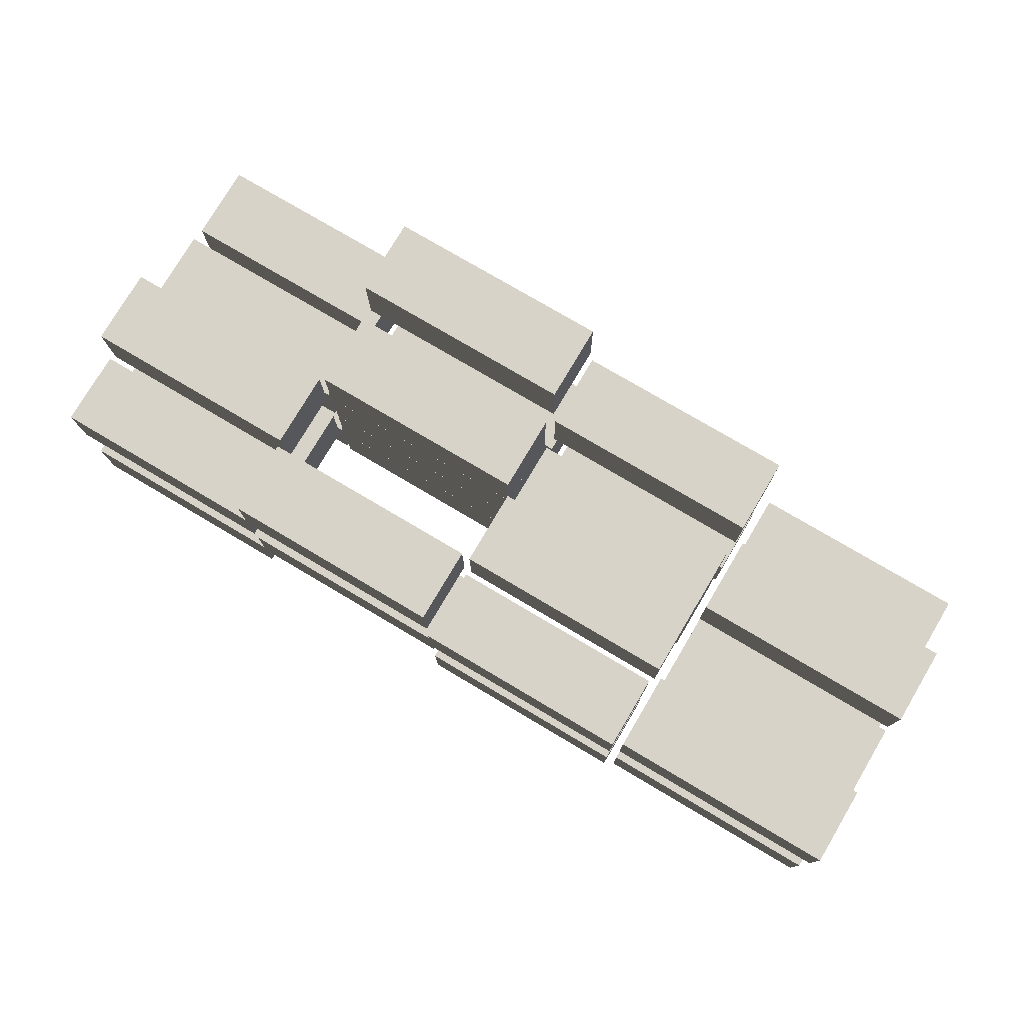
<metadata>
{"format":"obj","ext":"obj","renderer":"f3d","projection":"perspective","resolution":1024,"background":"white","views":[{"elev":77.4,"azim":-148.9,"up":"+Y"}]}
</metadata>
<code>
v 218.3 -105.1 2.065
v 217.8 -172.2 2.273
v 427.8 -174 0.7538
v 428.4 -106.9 0.5554
v 217.8 -172.2 2.273
v 218.3 -172 74.61
v 428.3 -173.7 73.01
v 427.8 -174 0.7538
v 218.3 -172 74.61
v 218.9 -104.8 74.41
v 428.9 -106.7 72.81
v 428.3 -173.7 73.01
v 218.9 -104.8 74.41
v 218.3 -105.1 2.065
v 428.4 -106.9 0.5554
v 428.9 -106.7 72.81
v 428.4 -106.9 0.5554
v 427.8 -174 0.7538
v 428.3 -173.7 73.01
v 428.9 -106.7 72.81
v 218.9 -104.8 74.41
v 218.3 -172 74.61
v 217.8 -172.2 2.273
v 218.3 -105.1 2.065
v 3.432 -103.2 2.131
v 2.857 -170.4 2.339
v 212.9 -172.1 0.8203
v 213.5 -105.1 0.6219
v 2.857 -170.4 2.339
v 3.406 -170.2 74.68
v 213.4 -171.9 73.08
v 212.9 -172.1 0.8203
v 3.406 -170.2 74.68
v 3.981 -103 74.48
v 214 -104.9 72.88
v 213.4 -171.9 73.08
v 3.981 -103 74.48
v 3.432 -103.2 2.131
v 213.5 -105.1 0.6219
v 214 -104.9 72.88
v 213.5 -105.1 0.6219
v 212.9 -172.1 0.8203
v 213.4 -171.9 73.08
v 214 -104.9 72.88
v 3.981 -103 74.48
v 3.406 -170.2 74.68
v 2.857 -170.4 2.339
v 3.432 -103.2 2.131
v -211.8 -100.5 -2.055
v -212.4 -167.6 -1.847
v -2.369 -169.3 -3.366
v -1.787 -102.3 -3.564
v -212.4 -167.6 -1.847
v -211.8 -167.4 70.49
v -1.824 -169.1 68.89
v -2.369 -169.3 -3.366
v -211.8 -167.4 70.49
v -211.3 -100.2 70.29
v -1.241 -102.1 68.69
v -1.824 -169.1 68.89
v -211.3 -100.2 70.29
v -211.8 -100.5 -2.055
v -1.787 -102.3 -3.564
v -1.241 -102.1 68.69
v -1.787 -102.3 -3.564
v -2.369 -169.3 -3.366
v -1.824 -169.1 68.89
v -1.241 -102.1 68.69
v -211.3 -100.2 70.29
v -211.8 -167.4 70.49
v -212.4 -167.6 -1.847
v -211.8 -100.5 -2.055
v -213.2 -100.2 82.02
v -213.8 -167.3 82.23
v -3.765 -169.1 80.71
v -3.182 -102 80.52
v -213.8 -167.3 82.23
v -213.2 -167.1 154.6
v -3.22 -168.9 153
v -3.765 -169.1 80.71
v -213.2 -167.1 154.6
v -212.7 -99.98 154.4
v -2.638 -101.8 152.8
v -3.22 -168.9 153
v -212.7 -99.98 154.4
v -213.2 -100.2 82.02
v -3.182 -102 80.52
v -2.638 -101.8 152.8
v -3.182 -102 80.52
v -3.765 -169.1 80.71
v -3.22 -168.9 153
v -2.638 -101.8 152.8
v -212.7 -99.98 154.4
v -213.2 -167.1 154.6
v -213.8 -167.3 82.23
v -213.2 -100.2 82.02
v -432 -95.58 -78.98
v -432.6 -162.7 -78.77
v -222.5 -164.5 -80.29
v -221.9 -97.42 -80.49
v -432.6 -162.7 -78.77
v -432 -162.5 -6.431
v -222 -164.3 -8.031
v -222.5 -164.5 -80.29
v -432 -162.5 -6.431
v -431.4 -95.37 -6.629
v -221.4 -97.21 -8.23
v -222 -164.3 -8.031
v -431.4 -95.37 -6.629
v -432 -95.58 -78.98
v -221.9 -97.42 -80.49
v -221.4 -97.21 -8.23
v -221.9 -97.42 -80.49
v -222.5 -164.5 -80.29
v -222 -164.3 -8.031
v -221.4 -97.21 -8.23
v -431.4 -95.37 -6.629
v -432 -162.5 -6.431
v -432.6 -162.7 -78.77
v -432 -95.58 -78.98
v 218 -37.87 -74.48
v 217.4 -105 -74.27
v 427.4 -106.8 -75.79
v 428 -39.72 -75.99
v 217.4 -105 -74.27
v 217.9 -104.8 -1.928
v 427.9 -106.6 -3.529
v 427.4 -106.8 -75.79
v 217.9 -104.8 -1.928
v 218.5 -37.66 -2.127
v 428.5 -39.51 -3.727
v 427.9 -106.6 -3.529
v 218.5 -37.66 -2.127
v 218 -37.87 -74.48
v 428 -39.72 -75.99
v 428.5 -39.51 -3.727
v 428 -39.72 -75.99
v 427.4 -106.8 -75.79
v 427.9 -106.6 -3.529
v 428.5 -39.51 -3.727
v 218.5 -37.66 -2.127
v 217.9 -104.8 -1.928
v 217.4 -105 -74.27
v 218 -37.87 -74.48
v 4.003 -35.84 1.931
v 3.428 -103 2.14
v 213.4 -104.7 0.6204
v 214 -37.68 0.4221
v 3.428 -103 2.14
v 3.976 -102.8 74.48
v 214 -104.5 72.88
v 213.4 -104.7 0.6204
v 3.976 -102.8 74.48
v 4.552 -35.63 74.28
v 214.6 -37.47 72.68
v 214 -104.5 72.88
v 4.552 -35.63 74.28
v 4.003 -35.84 1.931
v 214 -37.68 0.4221
v 214.6 -37.47 72.68
v 214 -37.68 0.4221
v 213.4 -104.7 0.6204
v 214 -104.5 72.88
v 214.6 -37.47 72.68
v 4.552 -35.63 74.28
v 3.976 -102.8 74.48
v 3.428 -103 2.14
v 4.003 -35.84 1.931
v 2.607 -35.58 86.01
v 2.032 -102.7 86.22
v 212.1 -104.5 84.7
v 212.6 -37.42 84.5
v 2.032 -102.7 86.22
v 2.58 -102.5 158.6
v 212.6 -104.3 157
v 212.1 -104.5 84.7
v 2.58 -102.5 158.6
v 3.156 -35.37 158.4
v 213.2 -37.21 156.8
v 212.6 -104.3 157
v 3.156 -35.37 158.4
v 2.607 -35.58 86.01
v 212.6 -37.42 84.5
v 213.2 -37.21 156.8
v 212.6 -37.42 84.5
v 212.1 -104.5 84.7
v 212.6 -104.3 157
v 213.2 -37.21 156.8
v 3.156 -35.37 158.4
v 2.58 -102.5 158.6
v 2.032 -102.7 86.22
v 2.607 -35.58 86.01
v -211.2 -33.05 -2.255
v -211.8 -100.2 -2.047
v -1.799 -101.9 -3.566
v -1.216 -34.89 -3.764
v -211.8 -100.2 -2.047
v -211.3 -99.98 70.29
v -1.253 -101.7 68.69
v -1.799 -101.9 -3.566
v -211.3 -99.98 70.29
v -210.7 -32.84 70.1
v -0.6707 -34.68 68.49
v -1.253 -101.7 68.69
v -210.7 -32.84 70.1
v -211.2 -33.05 -2.255
v -1.216 -34.89 -3.764
v -0.6707 -34.68 68.49
v -1.216 -34.89 -3.764
v -1.799 -101.9 -3.566
v -1.253 -101.7 68.69
v -0.6707 -34.68 68.49
v -210.7 -32.84 70.1
v -211.3 -99.98 70.29
v -211.8 -100.2 -2.047
v -211.2 -33.05 -2.255
v -430.5 -27.96 -2.837
v -431 -95.11 -2.629
v -221 -96.86 -4.148
v -220.4 -29.8 -4.347
v -431 -95.11 -2.629
v -430.5 -94.89 69.71
v -220.5 -96.65 68.11
v -221 -96.86 -4.148
v -430.5 -94.89 69.71
v -429.9 -27.75 69.51
v -219.9 -29.59 67.91
v -220.5 -96.65 68.11
v -429.9 -27.75 69.51
v -430.5 -27.96 -2.837
v -220.4 -29.8 -4.347
v -219.9 -29.59 67.91
v -220.4 -29.8 -4.347
v -221 -96.86 -4.148
v -220.5 -96.65 68.11
v -219.9 -29.59 67.91
v -429.9 -27.75 69.51
v -430.5 -94.89 69.71
v -431 -95.11 -2.629
v -430.5 -27.96 -2.837
v -431.8 -27.7 81.24
v -432.4 -94.84 81.45
v -222.4 -96.6 79.93
v -221.8 -29.54 79.73
v -432.4 -94.84 81.45
v -431.9 -94.63 153.8
v -221.9 -96.39 152.2
v -222.4 -96.6 79.93
v -431.9 -94.63 153.8
v -431.3 -27.49 153.6
v -221.3 -29.33 152
v -221.9 -96.39 152.2
v -431.3 -27.49 153.6
v -431.8 -27.7 81.24
v -221.8 -29.54 79.73
v -221.3 -29.33 152
v -221.8 -29.54 79.73
v -222.4 -96.6 79.93
v -221.9 -96.39 152.2
v -221.3 -29.33 152
v -431.3 -27.49 153.6
v -431.9 -94.63 153.8
v -432.4 -94.84 81.45
v -431.8 -27.7 81.24
v 219.5 29.74 1.665
v 218.9 -37.4 1.873
v 428.9 -39.15 0.3543
v 429.5 27.9 0.1559
v 218.9 -37.4 1.873
v 219.5 -37.19 74.21
v 429.5 -38.94 72.61
v 428.9 -39.15 0.3543
v 219.5 -37.19 74.21
v 220 29.95 74.02
v 430.1 28.11 72.41
v 429.5 -38.94 72.61
v 220 29.95 74.02
v 219.5 29.74 1.665
v 429.5 27.9 0.1559
v 430.1 28.11 72.41
v 429.5 27.9 0.1559
v 428.9 -39.15 0.3543
v 429.5 -38.94 72.61
v 430.1 28.11 72.41
v 220 29.95 74.02
v 219.5 -37.19 74.21
v 218.9 -37.4 1.873
v 219.5 29.74 1.665
v 218.1 30.01 85.74
v 217.5 -37.14 85.95
v 427.5 -38.89 84.43
v 428.1 28.16 84.24
v 217.5 -37.14 85.95
v 218.1 -36.93 158.3
v 428.1 -38.68 156.7
v 427.5 -38.89 84.43
v 218.1 -36.93 158.3
v 218.6 30.22 158.1
v 428.7 28.37 156.5
v 428.1 -38.68 156.7
v 218.6 30.22 158.1
v 218.1 30.01 85.74
v 428.1 28.16 84.24
v 428.7 28.37 156.5
v 428.1 28.16 84.24
v 427.5 -38.89 84.43
v 428.1 -38.68 156.7
v 428.7 28.37 156.5
v 218.6 30.22 158.1
v 218.1 -36.93 158.3
v 217.5 -37.14 85.95
v 218.1 30.01 85.74
v 4.574 31.56 1.732
v 3.998 -35.58 1.94
v 214 -37.33 0.4205
v 214.6 29.72 0.2222
v 3.998 -35.58 1.94
v 4.547 -35.37 74.28
v 214.6 -37.12 72.68
v 214 -37.33 0.4205
v 4.547 -35.37 74.28
v 5.122 31.77 74.08
v 215.1 29.93 72.48
v 214.6 -37.12 72.68
v 5.122 31.77 74.08
v 4.574 31.56 1.732
v 214.6 29.72 0.2222
v 215.1 29.93 72.48
v 214.6 29.72 0.2222
v 214 -37.33 0.4205
v 214.6 -37.12 72.68
v 215.1 29.93 72.48
v 5.122 31.77 74.08
v 4.547 -35.37 74.28
v 3.998 -35.58 1.94
v 4.574 31.56 1.732
v -210.7 34.35 -2.455
v -211.2 -32.79 -2.247
v -1.228 -34.55 -3.766
v -0.6453 32.51 -3.964
v -211.2 -32.79 -2.247
v -210.7 -32.58 70.09
v -0.6826 -34.34 68.49
v -1.228 -34.55 -3.766
v -210.7 -32.58 70.09
v -210.1 34.56 69.9
v -0.1 32.72 68.29
v -0.6826 -34.34 68.49
v -210.1 34.56 69.9
v -210.7 34.35 -2.455
v -0.6453 32.51 -3.964
v -0.1 32.72 68.29
v -0.6453 32.51 -3.964
v -1.228 -34.55 -3.766
v -0.6826 -34.34 68.49
v -0.1 32.72 68.29
v -210.1 34.56 69.9
v -210.7 -32.58 70.09
v -211.2 -32.79 -2.247
v -210.7 34.35 -2.455
v -430.8 39.23 -79.38
v -431.4 -27.92 -79.17
v -221.4 -29.67 -80.69
v -220.8 37.38 -80.89
v -431.4 -27.92 -79.17
v -430.9 -27.71 -6.83
v -220.8 -29.46 -8.431
v -221.4 -29.67 -80.69
v -430.9 -27.71 -6.83
v -430.3 39.44 -7.029
v -220.3 37.59 -8.629
v -220.8 -29.46 -8.431
v -430.3 39.44 -7.029
v -430.8 39.23 -79.38
v -220.8 37.38 -80.89
v -220.3 37.59 -8.629
v -220.8 37.38 -80.89
v -221.4 -29.67 -80.69
v -220.8 -29.46 -8.431
v -220.3 37.59 -8.629
v -430.3 39.44 -7.029
v -430.9 -27.71 -6.83
v -431.4 -27.92 -79.17
v -430.8 39.23 -79.38
v 219.1 96.93 -74.88
v 218.5 29.79 -74.67
v 428.5 28.03 -76.19
v 429.1 95.09 -76.39
v 218.5 29.79 -74.67
v 219.1 30 -2.328
v 429.1 28.24 -3.929
v 428.5 28.03 -76.19
v 219.1 30 -2.328
v 219.6 97.14 -2.527
v 429.7 95.3 -4.127
v 429.1 28.24 -3.929
v 219.6 97.14 -2.527
v 219.1 96.93 -74.88
v 429.1 95.09 -76.39
v 429.7 95.3 -4.127
v 429.1 95.09 -76.39
v 428.5 28.03 -76.19
v 429.1 28.24 -3.929
v 429.7 95.3 -4.127
v 219.6 97.14 -2.527
v 219.1 30 -2.328
v 218.5 29.79 -74.67
v 219.1 96.93 -74.88
v 5.144 98.97 1.532
v 4.569 31.82 1.74
v 214.6 30.07 0.2209
v 215.2 97.12 0.02258
v 4.569 31.82 1.74
v 5.118 32.03 74.08
v 215.1 30.28 72.48
v 214.6 30.07 0.2209
v 5.118 32.03 74.08
v 5.693 99.18 73.88
v 215.7 97.33 72.28
v 215.1 30.28 72.48
v 5.693 99.18 73.88
v 5.144 98.97 1.532
v 215.2 97.12 0.02258
v 215.7 97.33 72.28
v 215.2 97.12 0.02258
v 214.6 30.07 0.2209
v 215.1 30.28 72.48
v 215.7 97.33 72.28
v 5.693 99.18 73.88
v 5.118 32.03 74.08
v 4.569 31.82 1.74
v 5.144 98.97 1.532
v -211.1 101.5 -79
v -211.6 34.39 -78.79
v -1.61 32.64 -80.31
v -1.027 99.69 -80.51
v -211.6 34.39 -78.79
v -211.1 34.61 -6.448
v -1.065 32.85 -8.048
v -1.61 32.64 -80.31
v -211.1 34.61 -6.448
v -210.5 101.7 -6.646
v -0.482 99.91 -8.247
v -1.065 32.85 -8.048
v -210.5 101.7 -6.646
v -211.1 101.5 -79
v -1.027 99.69 -80.51
v -0.482 99.91 -8.247
v -1.027 99.69 -80.51
v -1.61 32.64 -80.31
v -1.065 32.85 -8.048
v -0.482 99.91 -8.247
v -210.5 101.7 -6.646
v -211.1 34.61 -6.448
v -211.6 34.39 -78.79
v -211.1 101.5 -79
v -211.5 102 81.42
v -212.1 34.87 81.63
v -2.053 33.12 80.11
v -1.47 100.2 79.92
v -212.1 34.87 81.63
v -211.5 35.08 154
v -1.508 33.33 152.4
v -2.053 33.12 80.11
v -211.5 35.08 154
v -210.9 102.2 153.8
v -0.9254 100.4 152.2
v -1.508 33.33 152.4
v -210.9 102.2 153.8
v -211.5 102 81.42
v -1.47 100.2 79.92
v -0.9254 100.4 152.2
v -1.47 100.2 79.92
v -2.053 33.12 80.11
v -1.508 33.33 152.4
v -0.9254 100.4 152.2
v -210.9 102.2 153.8
v -211.5 35.08 154
v -212.1 34.87 81.63
v -211.5 102 81.42
v -429.3 106.8 -3.237
v -429.9 39.7 -3.029
v -219.9 37.94 -4.548
v -219.3 105 -4.746
v -429.9 39.7 -3.029
v -429.3 39.91 69.31
v -219.3 38.16 67.71
v -219.9 37.94 -4.548
v -429.3 39.91 69.31
v -428.8 107.1 69.11
v -218.7 105.2 67.51
v -219.3 38.16 67.71
v -428.8 107.1 69.11
v -429.3 106.8 -3.237
v -219.3 105 -4.746
v -218.7 105.2 67.51
v -219.3 105 -4.746
v -219.9 37.94 -4.548
v -219.3 38.16 67.71
v -218.7 105.2 67.51
v -428.8 107.1 69.11
v -429.3 39.91 69.31
v -429.9 39.7 -3.029
v -429.3 106.8 -3.237
v 220.2 -103.5 -151.6
v 219.6 -170.6 -151.4
v 429.6 -172.4 -152.9
v 430.2 -105.3 -153.1
v 219.6 -170.6 -151.4
v 220.2 -170.4 -79.08
v 430.2 -172.1 -80.68
v 429.6 -172.4 -152.9
v 220.2 -170.4 -79.08
v 220.7 -103.2 -79.28
v 430.8 -105.1 -80.88
v 430.2 -172.1 -80.68
v 220.7 -103.2 -79.28
v 220.2 -103.5 -151.6
v 430.2 -105.3 -153.1
v 430.8 -105.1 -80.88
v 430.2 -105.3 -153.1
v 429.6 -172.4 -152.9
v 430.2 -172.1 -80.68
v 430.8 -105.1 -80.88
v 220.7 -103.2 -79.28
v 220.2 -170.4 -79.08
v 219.6 -170.6 -151.4
v 220.2 -103.5 -151.6
v -210 -98.85 -155.8
v -210.5 -166 -155.5
v -0.5114 -167.7 -157.1
v 0.07122 -100.7 -157.3
v -210.5 -166 -155.5
v -210 -165.8 -83.2
v 0.03353 -167.5 -84.8
v -0.5114 -167.7 -157.1
v -210 -165.8 -83.2
v -209.4 -98.64 -83.4
v 0.6161 -100.5 -85
v 0.03353 -167.5 -84.8
v -209.4 -98.64 -83.4
v -210 -98.85 -155.8
v 0.07122 -100.7 -157.3
v 0.6161 -100.5 -85
v 0.07122 -100.7 -157.3
v -0.5114 -167.7 -157.1
v 0.03353 -167.5 -84.8
v 0.6161 -100.5 -85
v -209.4 -98.64 -83.4
v -210 -165.8 -83.2
v -210.5 -166 -155.5
v -210 -98.85 -155.8
v 5.861 -34.24 -151.8
v 5.286 -101.4 -151.6
v 215.3 -103.1 -153.1
v 215.9 -36.08 -153.3
v 5.286 -101.4 -151.6
v 5.834 -101.2 -79.22
v 215.8 -102.9 -80.82
v 215.3 -103.1 -153.1
v 5.834 -101.2 -79.22
v 6.409 -34.03 -79.42
v 216.4 -35.87 -81.02
v 215.8 -102.9 -80.82
v 6.409 -34.03 -79.42
v 5.861 -34.24 -151.8
v 215.9 -36.08 -153.3
v 216.4 -35.87 -81.02
v 215.9 -36.08 -153.3
v 215.3 -103.1 -153.1
v 215.8 -102.9 -80.82
v 216.4 -35.87 -81.02
v 6.409 -34.03 -79.42
v 5.834 -101.2 -79.22
v 5.286 -101.4 -151.6
v 5.861 -34.24 -151.8
v -428.6 -26.36 -156.5
v -429.2 -93.5 -156.3
v -219.2 -95.26 -157.8
v -218.6 -28.2 -158
v -429.2 -93.5 -156.3
v -428.6 -93.29 -83.99
v -218.6 -95.05 -85.59
v -219.2 -95.26 -157.8
v -428.6 -93.29 -83.99
v -428 -26.15 -84.18
v -218 -27.99 -85.78
v -218.6 -95.05 -85.59
v -428 -26.15 -84.18
v -428.6 -26.36 -156.5
v -218.6 -28.2 -158
v -218 -27.99 -85.78
v -218.6 -28.2 -158
v -219.2 -95.26 -157.8
v -218.6 -95.05 -85.59
v -218 -27.99 -85.78
v -428 -26.15 -84.18
v -428.6 -93.29 -83.99
v -429.2 -93.5 -156.3
v -428.6 -26.36 -156.5
v 221.3 31.35 -152
v 220.8 -35.8 -151.8
v 430.8 -37.55 -153.3
v 431.4 29.5 -153.5
v 220.8 -35.8 -151.8
v 221.3 -35.59 -79.48
v 431.3 -37.34 -81.08
v 430.8 -37.55 -153.3
v 221.3 -35.59 -79.48
v 221.9 31.56 -79.68
v 431.9 29.71 -81.28
v 431.3 -37.34 -81.08
v 221.9 31.56 -79.68
v 221.3 31.35 -152
v 431.4 29.5 -153.5
v 431.9 29.71 -81.28
v 431.4 29.5 -153.5
v 430.8 -37.55 -153.3
v 431.3 -37.34 -81.08
v 431.9 29.71 -81.28
v 221.9 31.56 -79.68
v 221.3 -35.59 -79.48
v 220.8 -35.8 -151.8
v 221.3 31.35 -152
v -208.8 35.95 -156.2
v -209.4 -31.19 -155.9
v 0.63 -32.94 -157.5
v 1.213 34.11 -157.7
v -209.4 -31.19 -155.9
v -208.8 -30.98 -83.6
v 1.175 -32.73 -85.2
v 0.63 -32.94 -157.5
v -208.8 -30.98 -83.6
v -208.3 36.16 -83.8
v 1.758 34.32 -85.4
v 1.175 -32.73 -85.2
v -208.3 36.16 -83.8
v -208.8 35.95 -156.2
v 1.213 34.11 -157.7
v 1.758 34.32 -85.4
v 1.213 34.11 -157.7
v 0.63 -32.94 -157.5
v 1.175 -32.73 -85.2
v 1.758 34.32 -85.4
v -208.3 36.16 -83.8
v -208.8 -30.98 -83.6
v -209.4 -31.19 -155.9
v -208.8 35.95 -156.2
v 7.002 100.6 -152.2
v 6.427 33.42 -152
v 216.4 31.67 -153.5
v 217 98.72 -153.7
v 6.427 33.42 -152
v 6.975 33.63 -79.62
v 217 31.88 -81.22
v 216.4 31.67 -153.5
v 6.975 33.63 -79.62
v 7.551 100.8 -79.82
v 217.6 98.93 -81.41
v 217 31.88 -81.22
v 7.551 100.8 -79.82
v 7.002 100.6 -152.2
v 217 98.72 -153.7
v 217.6 98.93 -81.41
v 217 98.72 -153.7
v 216.4 31.67 -153.5
v 217 31.88 -81.22
v 217.6 98.93 -81.41
v 7.551 100.8 -79.82
v 6.975 33.63 -79.62
v 6.427 33.42 -152
v 7.002 100.6 -152.2
v -427.5 108.4 -156.9
v -428 41.3 -156.7
v -218 39.55 -158.2
v -217.4 106.6 -158.4
v -428 41.3 -156.7
v -427.5 41.51 -84.39
v -217.5 39.76 -85.98
v -218 39.55 -158.2
v -427.5 41.51 -84.39
v -426.9 108.7 -84.58
v -216.9 106.8 -86.18
v -217.5 39.76 -85.98
v -426.9 108.7 -84.58
v -427.5 108.4 -156.9
v -217.4 106.6 -158.4
v -216.9 106.8 -86.18
v -217.4 106.6 -158.4
v -218 39.55 -158.2
v -217.5 39.76 -85.98
v -216.9 106.8 -86.18
v -426.9 108.7 -84.58
v -427.5 41.51 -84.39
v -428 41.3 -156.7
v -427.5 108.4 -156.9
v 4.319 166.6 85.41
v 3.744 99.48 85.62
v 213.8 97.73 84.1
v 214.3 164.8 83.9
v 3.744 99.48 85.62
v 4.293 99.7 158
v 214.3 97.94 156.4
v 213.8 97.73 84.1
v 4.293 99.7 158
v 4.868 166.8 157.8
v 214.9 165 156.2
v 214.3 97.94 156.4
v 4.868 166.8 157.8
v 4.319 166.6 85.41
v 214.3 164.8 83.9
v 214.9 165 156.2
v 214.3 164.8 83.9
v 213.8 97.73 84.1
v 214.3 97.94 156.4
v 214.9 165 156.2
v 4.868 166.8 157.8
v 4.293 99.7 158
v 3.744 99.48 85.62
v 4.319 166.6 85.41
g Group1_(4)_402_16
f 1 3 2
f 1 4 3
f 5 7 6
f 5 8 7
f 9 11 10
f 9 12 11
f 13 15 14
f 13 16 15
f 17 19 18
f 17 20 19
f 21 23 22
f 21 24 23
f 25 27 26
f 25 28 27
f 29 31 30
f 29 32 31
f 33 35 34
f 33 36 35
f 37 39 38
f 37 40 39
f 41 43 42
f 41 44 43
f 45 47 46
f 45 48 47
f 49 51 50
f 49 52 51
f 53 55 54
f 53 56 55
f 57 59 58
f 57 60 59
f 61 63 62
f 61 64 63
f 65 67 66
f 65 68 67
f 69 71 70
f 69 72 71
f 73 75 74
f 73 76 75
f 77 79 78
f 77 80 79
f 81 83 82
f 81 84 83
f 85 87 86
f 85 88 87
f 89 91 90
f 89 92 91
f 93 95 94
f 93 96 95
f 97 99 98
f 97 100 99
f 101 103 102
f 101 104 103
f 105 107 106
f 105 108 107
f 109 111 110
f 109 112 111
f 113 115 114
f 113 116 115
f 117 119 118
f 117 120 119
f 121 123 122
f 121 124 123
f 125 127 126
f 125 128 127
f 129 131 130
f 129 132 131
f 133 135 134
f 133 136 135
f 137 139 138
f 137 140 139
f 141 143 142
f 141 144 143
f 145 147 146
f 145 148 147
f 149 151 150
f 149 152 151
f 153 155 154
f 153 156 155
f 157 159 158
f 157 160 159
f 161 163 162
f 161 164 163
f 165 167 166
f 165 168 167
f 169 171 170
f 169 172 171
f 173 175 174
f 173 176 175
f 177 179 178
f 177 180 179
f 181 183 182
f 181 184 183
f 185 187 186
f 185 188 187
f 189 191 190
f 189 192 191
f 193 195 194
f 193 196 195
f 197 199 198
f 197 200 199
f 201 203 202
f 201 204 203
f 205 207 206
f 205 208 207
f 209 211 210
f 209 212 211
f 213 215 214
f 213 216 215
f 217 219 218
f 217 220 219
f 221 223 222
f 221 224 223
f 225 227 226
f 225 228 227
f 229 231 230
f 229 232 231
f 233 235 234
f 233 236 235
f 237 239 238
f 237 240 239
f 241 243 242
f 241 244 243
f 245 247 246
f 245 248 247
f 249 251 250
f 249 252 251
f 253 255 254
f 253 256 255
f 257 259 258
f 257 260 259
f 261 263 262
f 261 264 263
f 265 267 266
f 265 268 267
f 269 271 270
f 269 272 271
f 273 275 274
f 273 276 275
f 277 279 278
f 277 280 279
f 281 283 282
f 281 284 283
f 285 287 286
f 285 288 287
f 289 291 290
f 289 292 291
f 293 295 294
f 293 296 295
f 297 299 298
f 297 300 299
f 301 303 302
f 301 304 303
f 305 307 306
f 305 308 307
f 309 311 310
f 309 312 311
f 313 315 314
f 313 316 315
f 317 319 318
f 317 320 319
f 321 323 322
f 321 324 323
f 325 327 326
f 325 328 327
f 329 331 330
f 329 332 331
f 333 335 334
f 333 336 335
f 337 339 338
f 337 340 339
f 341 343 342
f 341 344 343
f 345 347 346
f 345 348 347
f 349 351 350
f 349 352 351
f 353 355 354
f 353 356 355
f 357 359 358
f 357 360 359
f 361 363 362
f 361 364 363
f 365 367 366
f 365 368 367
f 369 371 370
f 369 372 371
f 373 375 374
f 373 376 375
f 377 379 378
f 377 380 379
f 381 383 382
f 381 384 383
f 385 387 386
f 385 388 387
f 389 391 390
f 389 392 391
f 393 395 394
f 393 396 395
f 397 399 398
f 397 400 399
f 401 403 402
f 401 404 403
f 405 407 406
f 405 408 407
f 409 411 410
f 409 412 411
f 413 415 414
f 413 416 415
f 417 419 418
f 417 420 419
f 421 423 422
f 421 424 423
f 425 427 426
f 425 428 427
f 429 431 430
f 429 432 431
f 433 435 434
f 433 436 435
f 437 439 438
f 437 440 439
f 441 443 442
f 441 444 443
f 445 447 446
f 445 448 447
f 449 451 450
f 449 452 451
f 453 455 454
f 453 456 455
f 457 459 458
f 457 460 459
f 461 463 462
f 461 464 463
f 465 467 466
f 465 468 467
f 469 471 470
f 469 472 471
f 473 475 474
f 473 476 475
f 477 479 478
f 477 480 479
f 481 483 482
f 481 484 483
f 485 487 486
f 485 488 487
f 489 491 490
f 489 492 491
f 493 495 494
f 493 496 495
f 497 499 498
f 497 500 499
f 501 503 502
f 501 504 503
f 505 507 506
f 505 508 507
f 509 511 510
f 509 512 511
f 513 515 514
f 513 516 515
f 517 519 518
f 517 520 519
f 521 523 522
f 521 524 523
f 525 527 526
f 525 528 527
f 529 531 530
f 529 532 531
f 533 535 534
f 533 536 535
f 537 539 538
f 537 540 539
f 541 543 542
f 541 544 543
f 545 547 546
f 545 548 547
f 549 551 550
f 549 552 551
f 553 555 554
f 553 556 555
f 557 559 558
f 557 560 559
f 561 563 562
f 561 564 563
f 565 567 566
f 565 568 567
f 569 571 570
f 569 572 571
f 573 575 574
f 573 576 575
f 577 579 578
f 577 580 579
f 581 583 582
f 581 584 583
f 585 587 586
f 585 588 587
f 589 591 590
f 589 592 591
f 593 595 594
f 593 596 595
f 597 599 598
f 597 600 599
f 601 603 602
f 601 604 603
f 605 607 606
f 605 608 607
f 609 611 610
f 609 612 611
f 613 615 614
f 613 616 615
f 617 619 618
f 617 620 619
f 621 623 622
f 621 624 623
f 625 627 626
f 625 628 627
f 629 631 630
f 629 632 631
f 633 635 634
f 633 636 635
f 637 639 638
f 637 640 639
f 641 643 642
f 641 644 643
f 645 647 646
f 645 648 647
f 649 651 650
f 649 652 651
f 653 655 654
f 653 656 655
f 657 659 658
f 657 660 659
f 661 663 662
f 661 664 663
f 665 667 666
f 665 668 667
f 669 671 670
f 669 672 671
f 673 675 674
f 673 676 675
f 677 679 678
f 677 680 679
f 681 683 682
f 681 684 683
f 685 687 686
f 685 688 687
f 689 691 690
f 689 692 691
f 693 695 694
f 693 696 695
f 697 699 698
f 697 700 699
f 701 703 702
f 701 704 703
f 705 707 706
f 705 708 707
f 709 711 710
f 709 712 711
f 713 715 714
f 713 716 715
f 717 719 718
f 717 720 719

</code>
